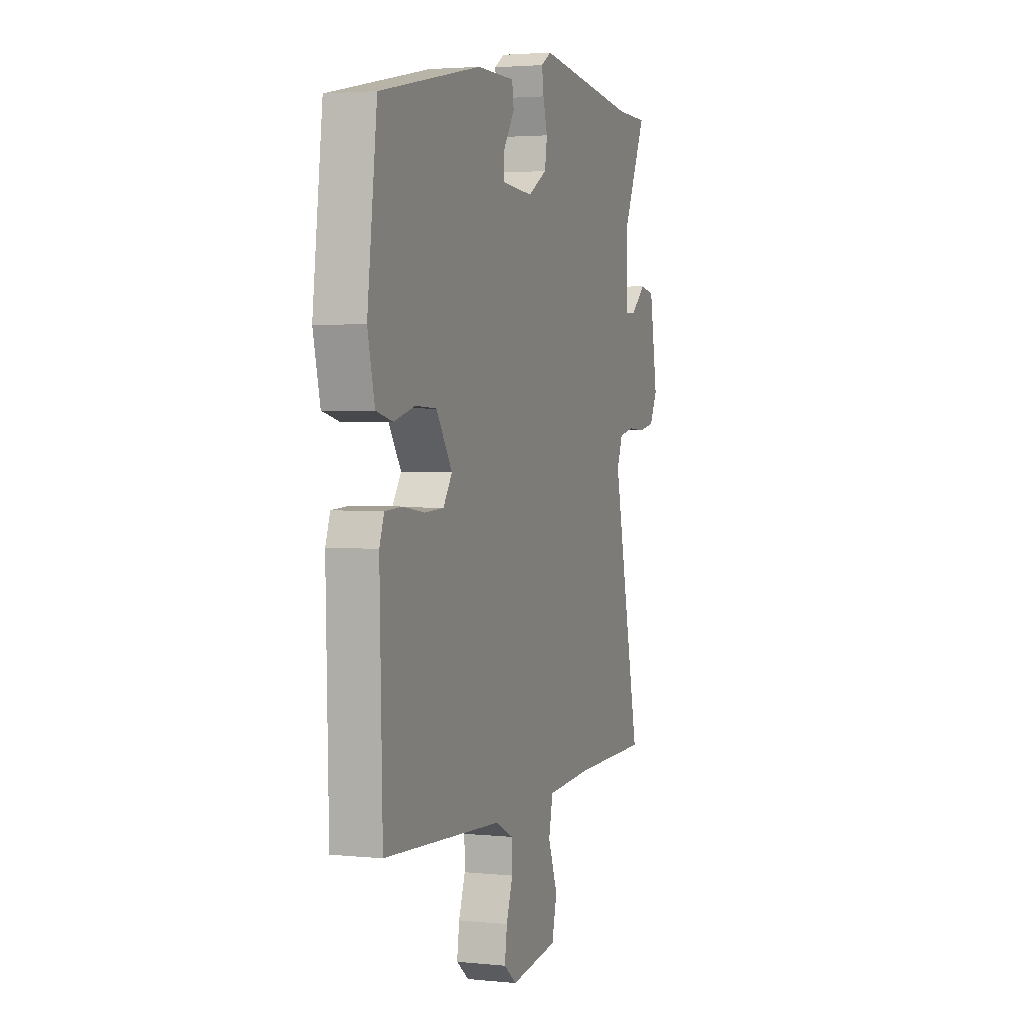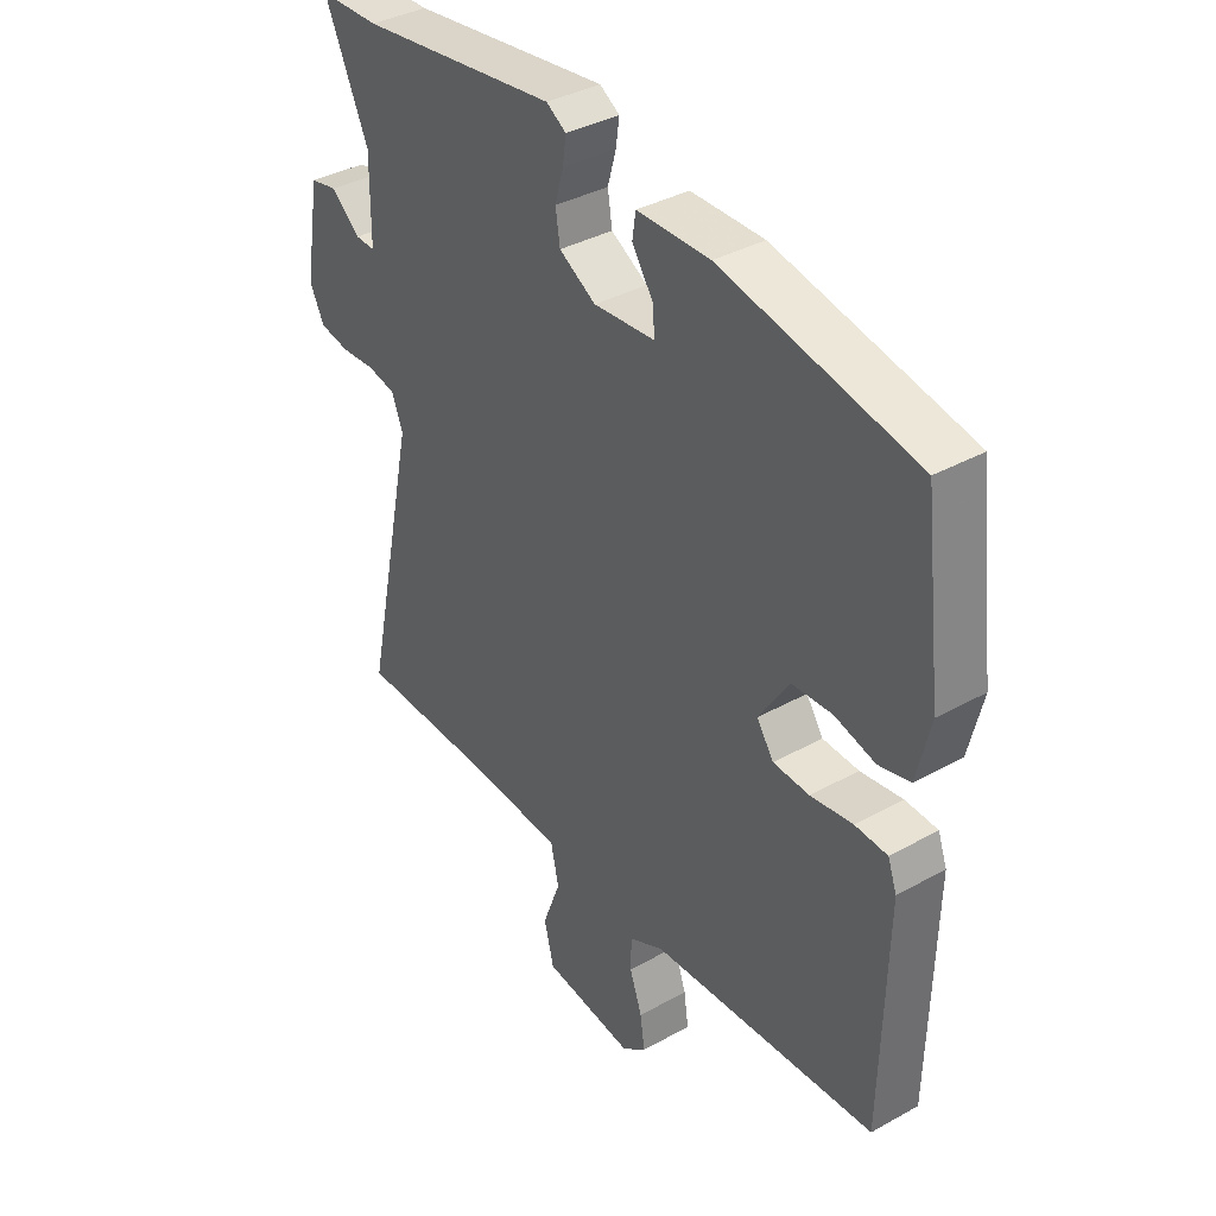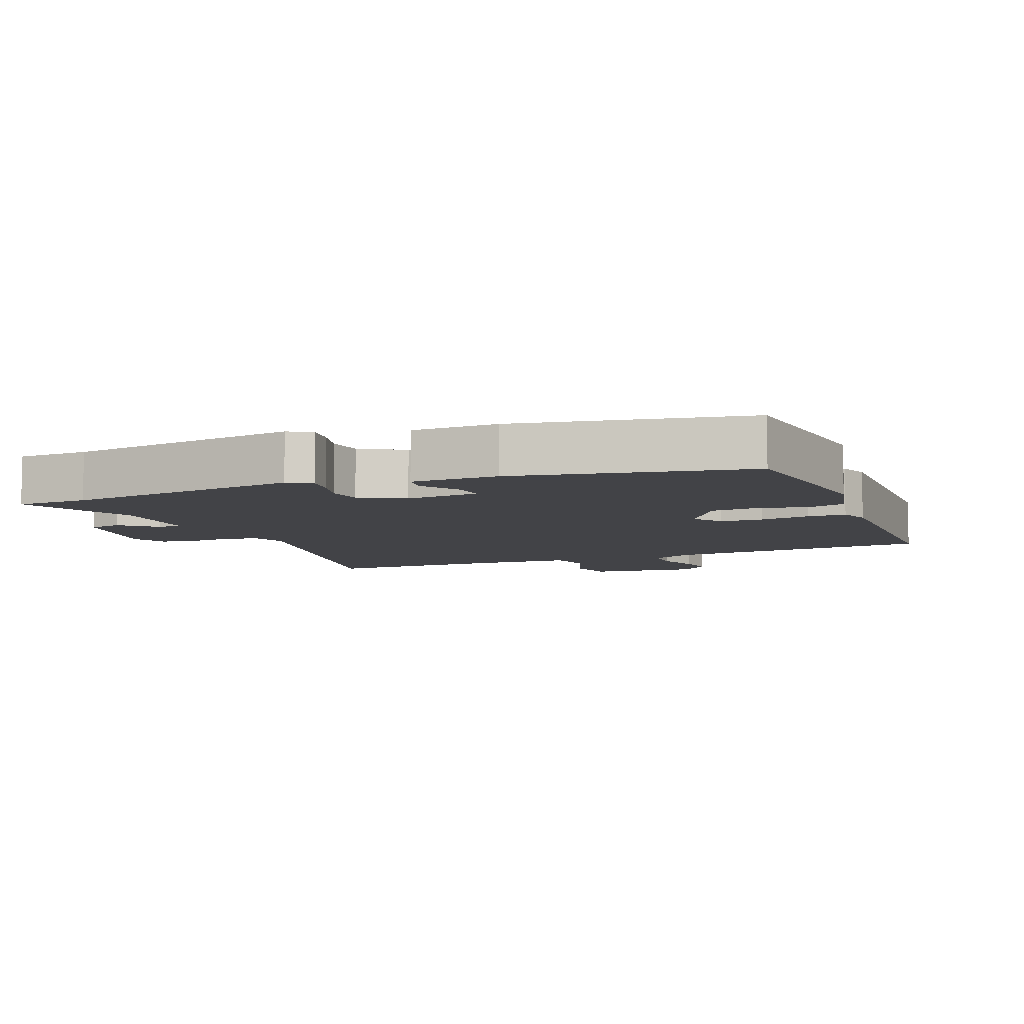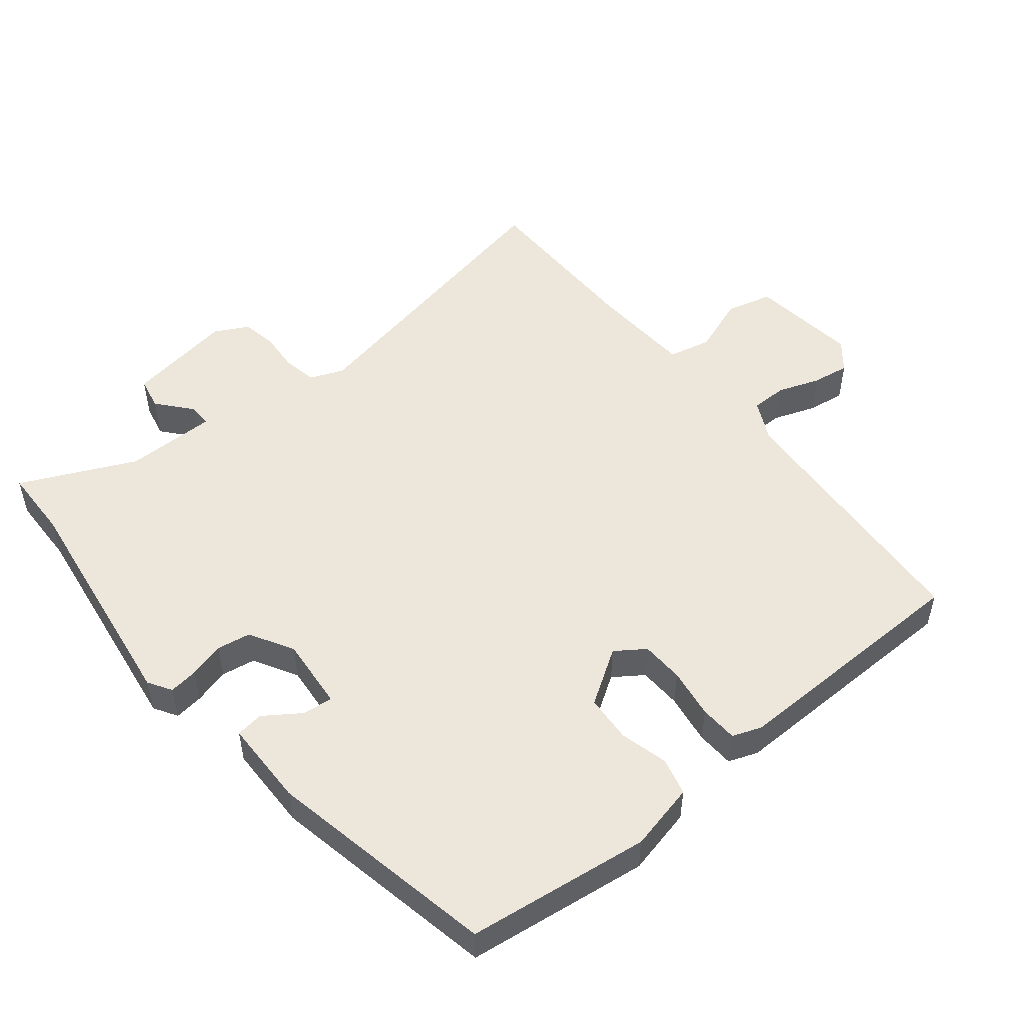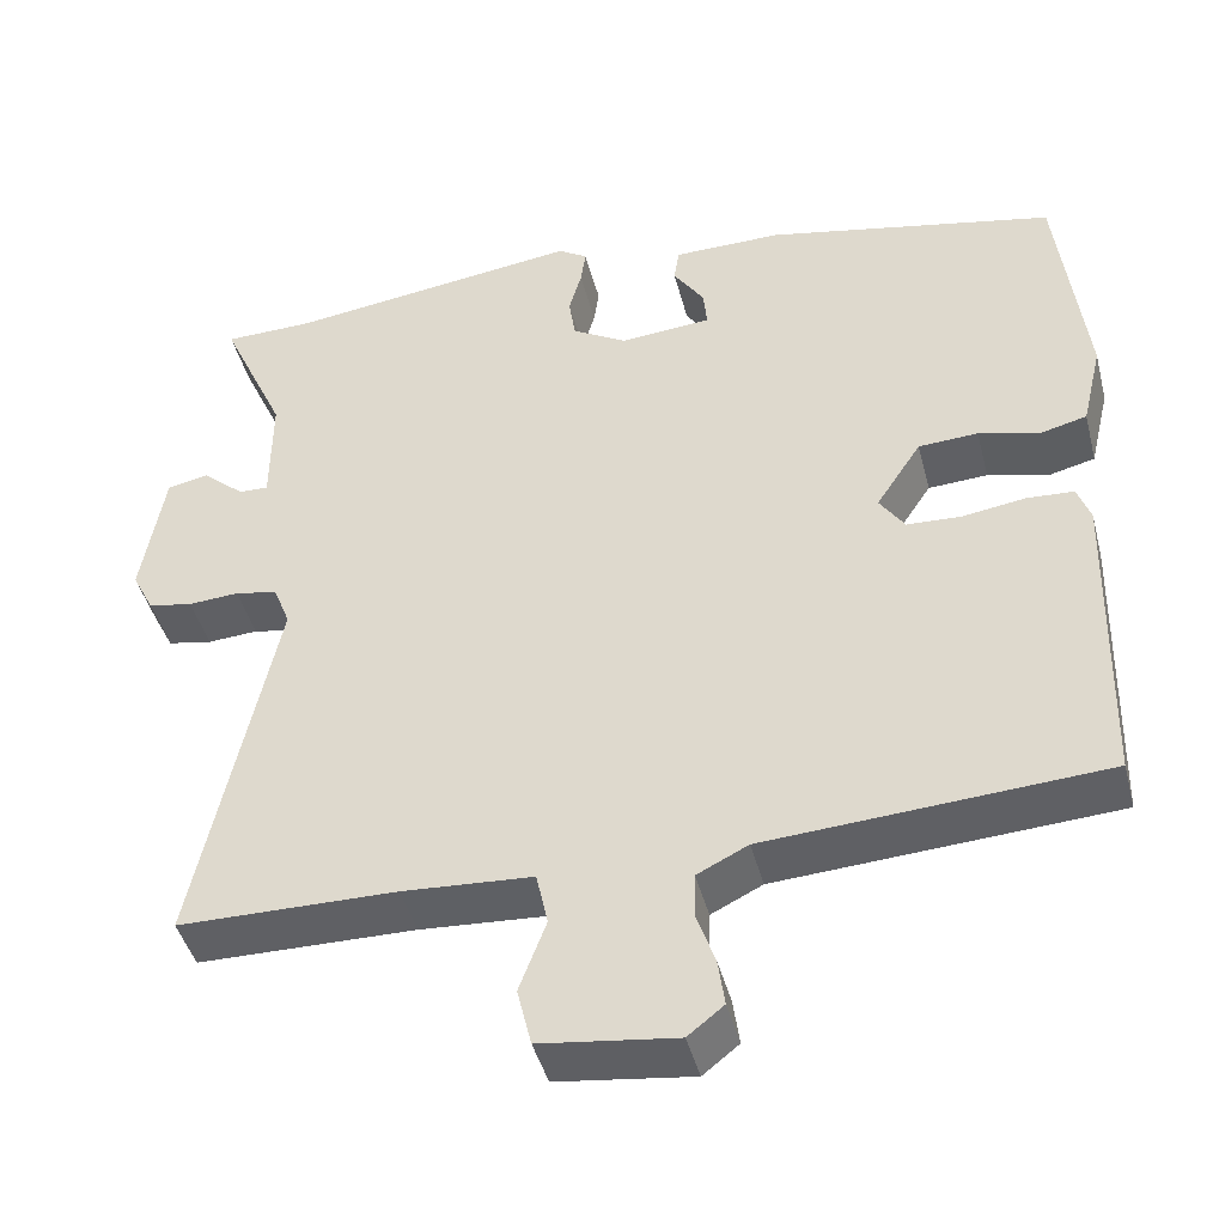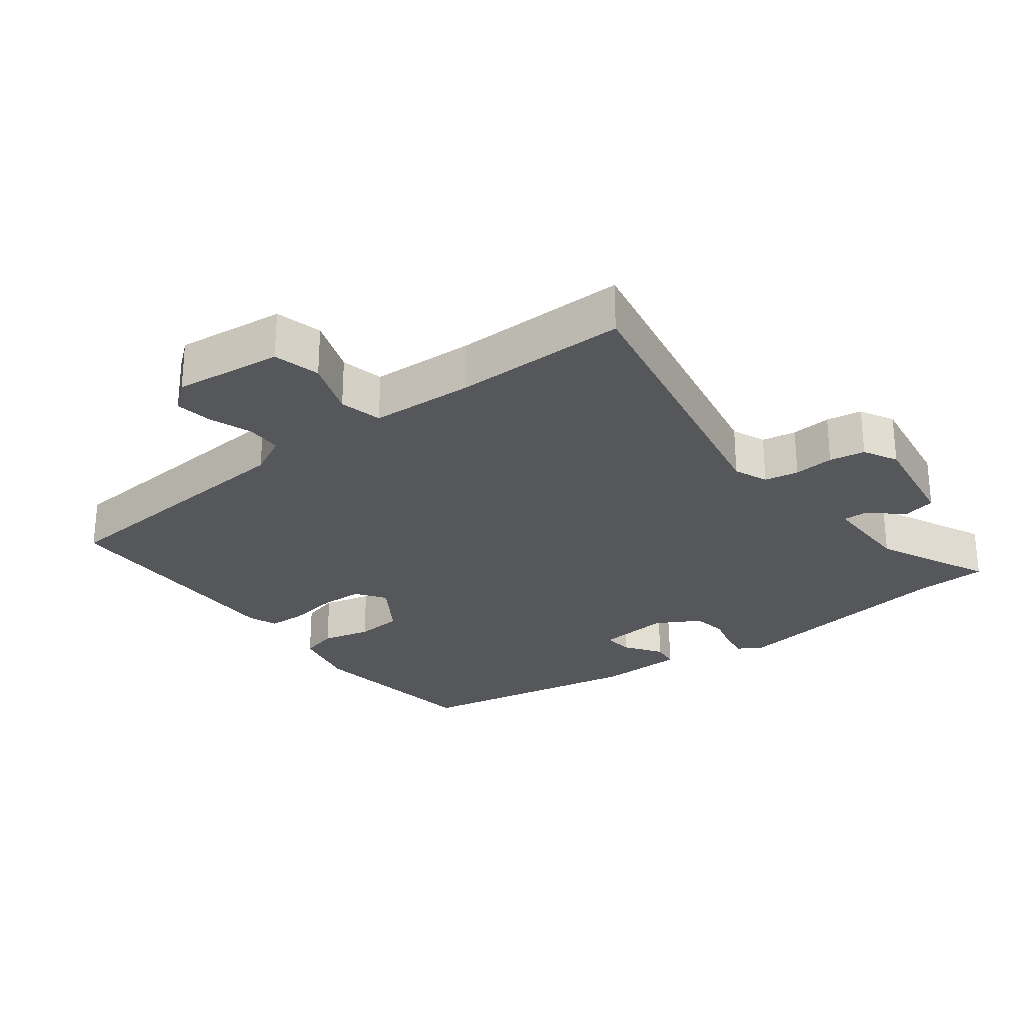
<metadata>
{"format":"obj","ext":"obj","renderer":"f3d","projection":"perspective","resolution":1024,"background":"white","views":[{"elev":2.9,"azim":109.5,"up":"+Z"},{"elev":37.0,"azim":54.3,"up":"+Z"},{"elev":-7.4,"azim":22.5,"up":"+Y"},{"elev":51.2,"azim":51.4,"up":"+Y"},{"elev":-43.9,"azim":14.3,"up":"+Z"},{"elev":-27.0,"azim":-141.8,"up":"+Y"}]}
</metadata>
<code>
v 0.478 0.07 -0.492
v 0.076 0.07 -0.517
v 0.015 0.07 -0.547
v 0.014 0.07 -0.601
v 0.036 0.07 -0.664
v 0.044 0.07 -0.72
v 0.001 0.07 -0.754
v -0.161 0.07 -0.733
v -0.178 0.07 -0.663
v -0.146 0.07 -0.578
v -0.16 0.07 -0.514
v -0.315 0.07 -0.504
v -0.575 0.07 -0.501
v -0.48 0.07 -0.054
v -0.5 0.07 -0.003
v -0.551 0.07 0.007
v -0.611 0.07 0.003
v -0.664 0.07 0.013
v -0.69 0.07 0.064
v -0.663 0.07 0.224
v -0.614 0.07 0.234
v -0.563 0.07 0.19
v -0.528 0.07 0.189
v -0.527 0.07 0.326
v -0.605 0.07 0.498
v -0.498 0.07 0.5
v -0.147 0.07 0.546
v -0.112 0.07 0.524
v -0.118 0.07 0.481
v -0.133 0.07 0.428
v -0.125 0.07 0.377
v -0.06 0.07 0.339
v 0.049 0.07 0.348
v 0.045 0.07 0.393
v 0.008 0.07 0.448
v 0.014 0.07 0.489
v 0.144 0.07 0.49
v 0.489 0.07 0.419
v 0.522 0.07 0.145
v 0.498 0.07 0.044
v 0.442 0.07 0.03
v 0.37 0.07 0.049
v 0.299 0.07 0.045
v 0.245 0.07 -0.037
v 0.275 0.07 -0.081
v 0.339 0.07 -0.084
v 0.414 0.07 -0.073
v 0.471 0.07 -0.076
v 0.487 0.07 -0.12
v 0.478 0 -0.492
v 0.076 0 -0.517
v 0.015 0 -0.547
v 0.014 0 -0.601
v 0.036 0 -0.664
v 0.044 0 -0.72
v 0.001 0 -0.754
v -0.161 0 -0.733
v -0.178 0 -0.663
v -0.146 0 -0.578
v -0.16 0 -0.514
v -0.315 0 -0.504
v -0.575 0 -0.501
v -0.48 0 -0.054
v -0.5 0 -0.003
v -0.551 0 0.007
v -0.611 0 0.003
v -0.664 0 0.013
v -0.69 0 0.064
v -0.663 0 0.224
v -0.614 0 0.234
v -0.563 0 0.19
v -0.528 0 0.189
v -0.527 0 0.326
v -0.605 0 0.498
v -0.498 0 0.5
v -0.147 0 0.546
v -0.112 0 0.524
v -0.118 0 0.481
v -0.133 0 0.428
v -0.125 0 0.377
v -0.06 0 0.339
v 0.049 0 0.348
v 0.045 0 0.393
v 0.008 0 0.448
v 0.014 0 0.489
v 0.144 0 0.49
v 0.489 0 0.419
v 0.522 0 0.145
v 0.498 0 0.044
v 0.442 0 0.03
v 0.37 0 0.049
v 0.299 0 0.045
v 0.245 0 -0.037
v 0.275 0 -0.081
v 0.339 0 -0.084
v 0.414 0 -0.073
v 0.471 0 -0.076
v 0.487 0 -0.12
f 46 47 48 49
f 45 46 49 1
f 44 45 1 2
f 39 40 41 42
f 39 42 43
f 38 39 43
f 37 38 43 44
f 34 35 36 37
f 33 34 37 44
f 27 28 29 30
f 26 27 30
f 24 25 26 30
f 23 24 30 31
f 19 20 21 22
f 19 22 23
f 16 17 18 19
f 15 16 19 23
f 14 15 23 31
f 12 13 14 31
f 7 8 9 10
f 7 10 11
f 4 5 6 7
f 3 4 7 11
f 2 3 11
f 32 33 44 2
f 12 31 32
f 2 11 12 32
f 98 97 96 95
f 50 98 95 94
f 51 50 94 93
f 91 90 89 88
f 92 91 88
f 92 88 87
f 93 92 87 86
f 86 85 84 83
f 93 86 83 82
f 79 78 77 76
f 79 76 75
f 79 75 74 73
f 80 79 73 72
f 71 70 69 68
f 72 71 68
f 68 67 66 65
f 72 68 65 64
f 80 72 64 63
f 80 63 62 61
f 59 58 57 56
f 60 59 56
f 56 55 54 53
f 60 56 53 52
f 60 52 51
f 51 93 82 81
f 81 80 61
f 81 61 60 51
f 1 50 51 2
f 2 51 52 3
f 3 52 53 4
f 4 53 54 5
f 5 54 55 6
f 6 55 56 7
f 7 56 57 8
f 8 57 58 9
f 9 58 59 10
f 10 59 60 11
f 11 60 61 12
f 12 61 62 13
f 13 62 63 14
f 14 63 64 15
f 15 64 65 16
f 16 65 66 17
f 17 66 67 18
f 18 67 68 19
f 19 68 69 20
f 20 69 70 21
f 21 70 71 22
f 22 71 72 23
f 23 72 73 24
f 24 73 74 25
f 25 74 75 26
f 26 75 76 27
f 27 76 77 28
f 28 77 78 29
f 29 78 79 30
f 30 79 80 31
f 31 80 81 32
f 32 81 82 33
f 33 82 83 34
f 34 83 84 35
f 35 84 85 36
f 36 85 86 37
f 37 86 87 38
f 38 87 88 39
f 39 88 89 40
f 40 89 90 41
f 41 90 91 42
f 42 91 92 43
f 43 92 93 44
f 44 93 94 45
f 45 94 95 46
f 46 95 96 47
f 47 96 97 48
f 48 97 98 49
f 49 98 50 1

</code>
